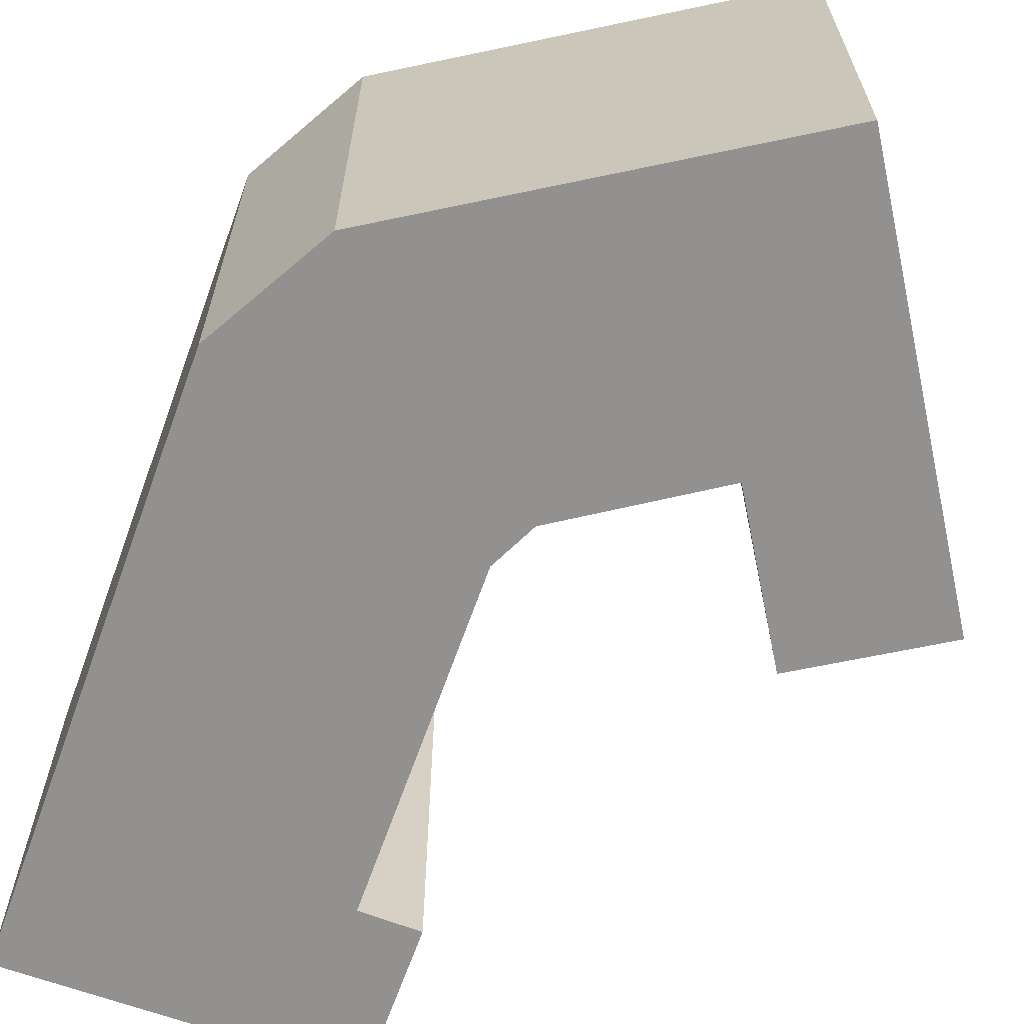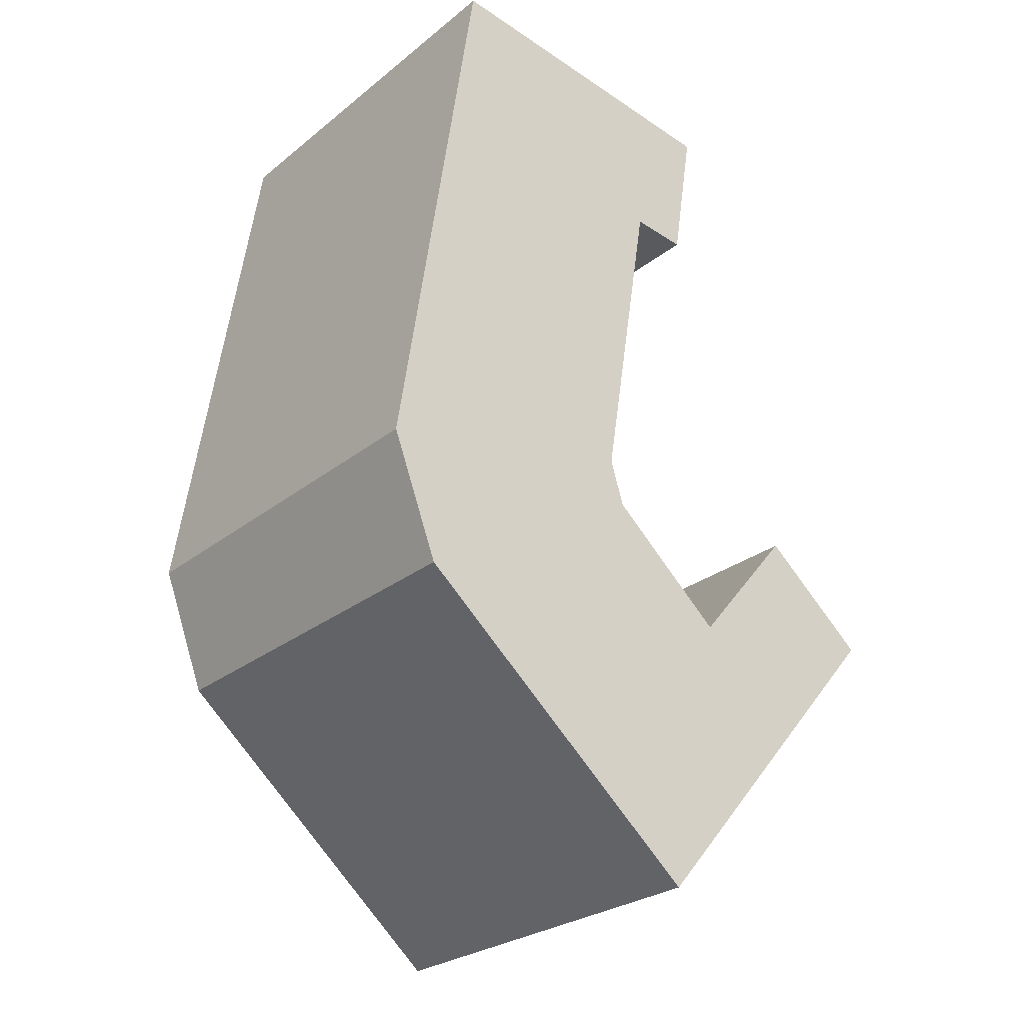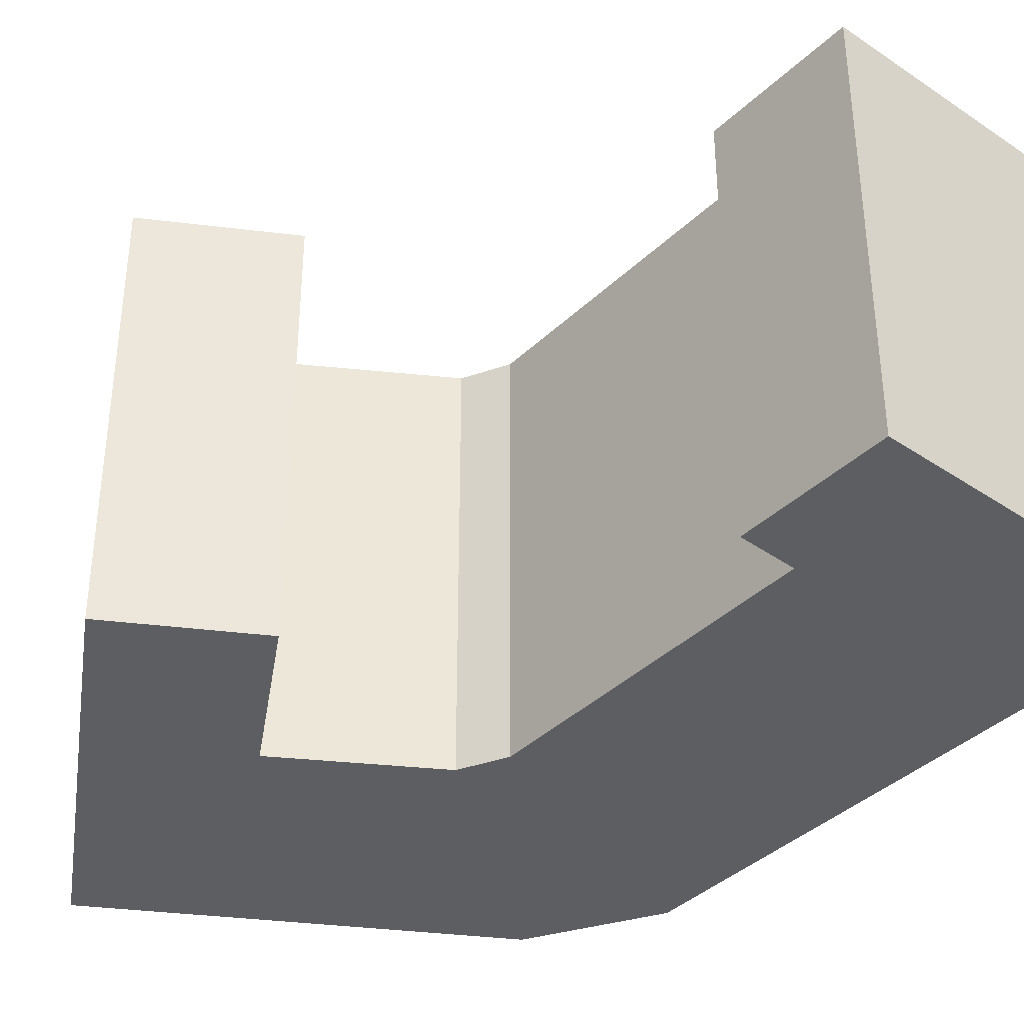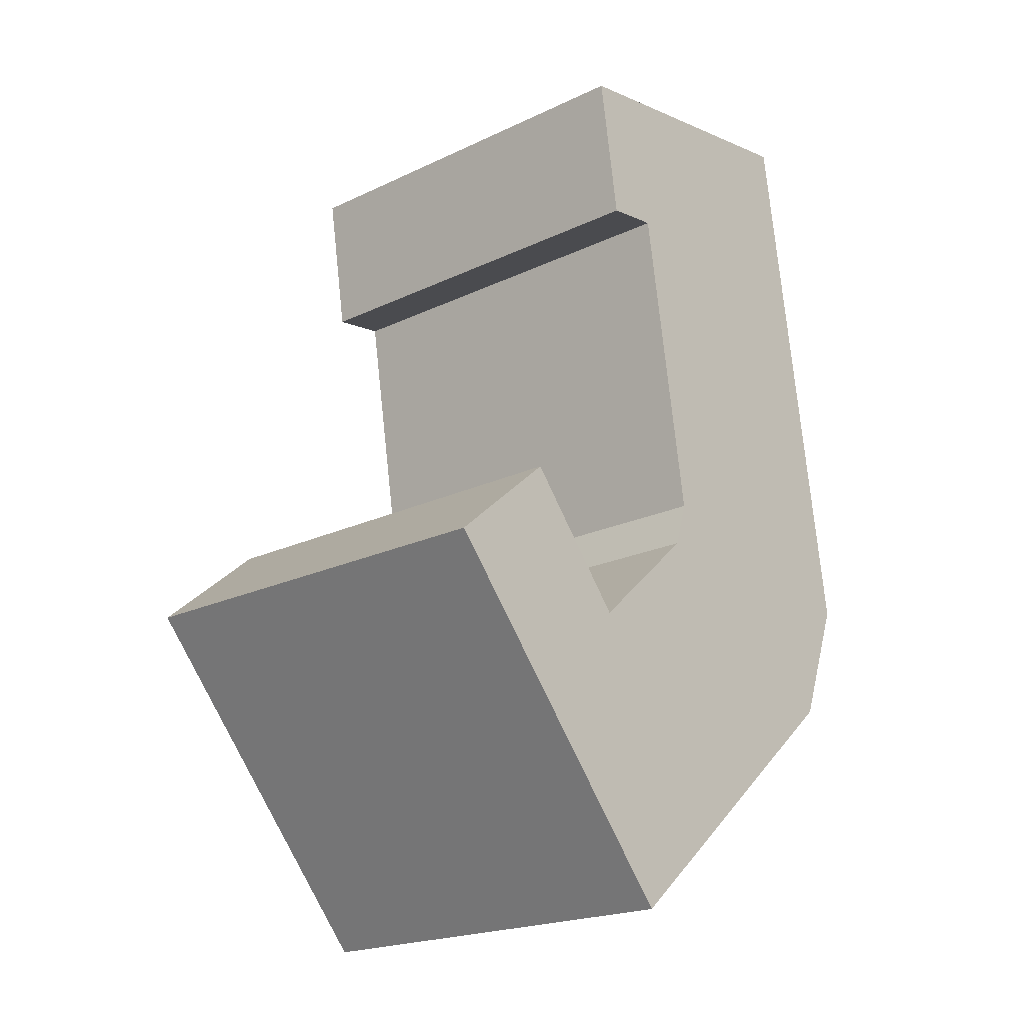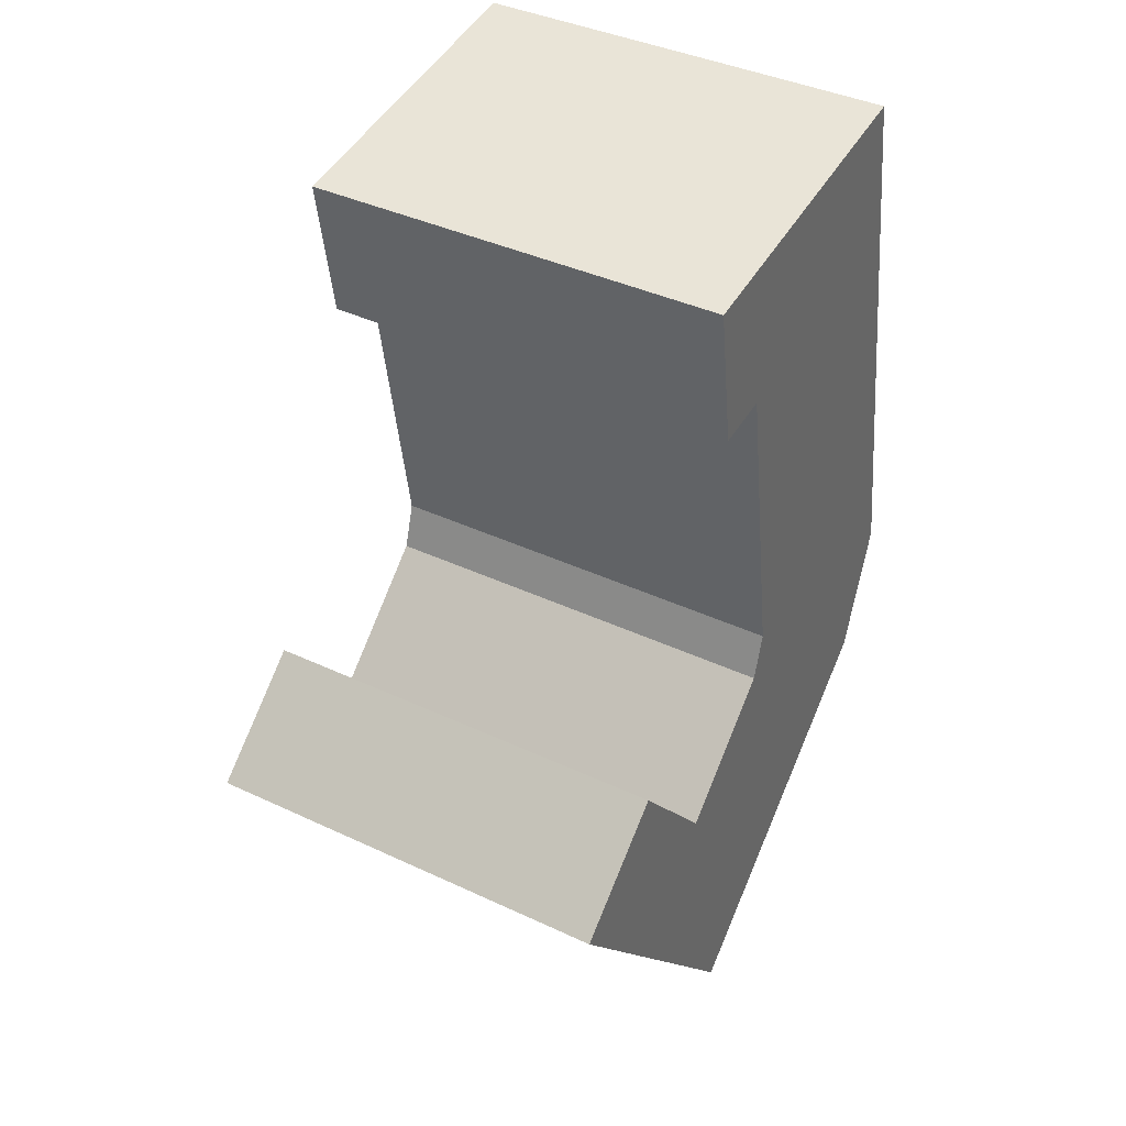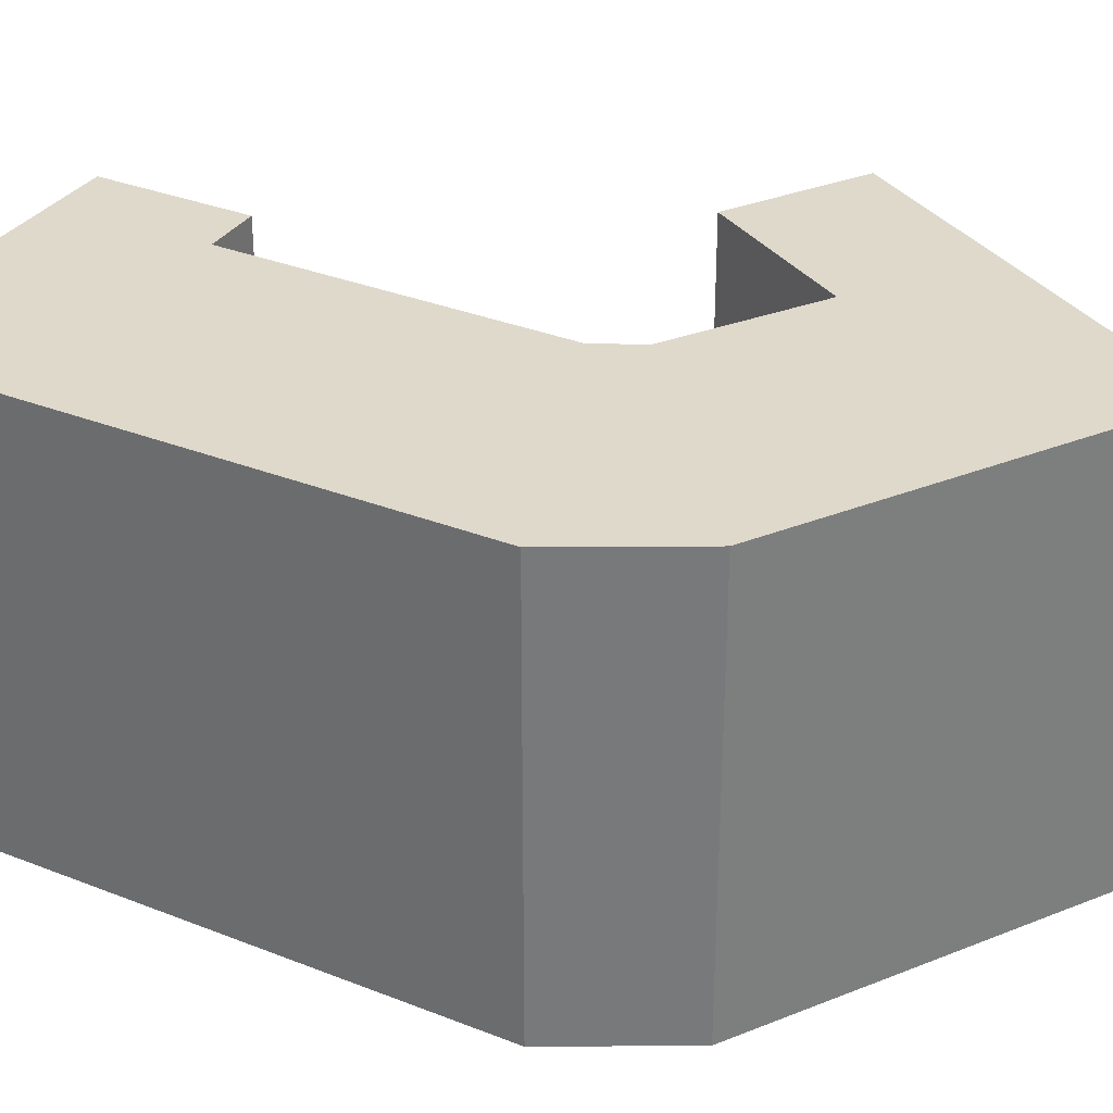
<metadata>
{"format":"obj","ext":"obj","renderer":"f3d","projection":"perspective","resolution":1024,"background":"white","views":[{"elev":-66.1,"azim":151.3,"up":"+Y"},{"elev":-26.3,"azim":141.2,"up":"+Z"},{"elev":-38.8,"azim":-49.3,"up":"+Y"},{"elev":-20.5,"azim":-49.0,"up":"+Z"},{"elev":39.4,"azim":-59.6,"up":"+Z"},{"elev":32.3,"azim":110.1,"up":"+Y"}]}
</metadata>
<code>
v  1.736 1.229e-16 -2.008
v  5.249 -2.751e-16 4.493
v  0 0 0
v  12.51 8.861e-16 -14.47
v  13.04 9.239e-16 -15.09
v  10.28 8.929e-17 -1.458
v  27.28 1.745e-16 -2.851
v  15.88 -2.172e-16 3.548
v  16.55 -3.509e-16 5.73
v  15.89 -6.012e-16 9.819
v  15.49 -7.511e-16 12.27
v  14.1 -1.279e-15 20.89
v  10.36 -1.681e-15 27.45
v  11.45 -1.257e-15 20.54
v  25.4 -1.825e-15 29.81
v  27.61 -9.5e-16 15.51
v  29.53 -1.908e-16 3.116
v  28.2 -7.177e-16 11.72
v  5.25 20.04 4.492
v  10.28 20.04 -1.459
v  0.000428 20.04 -0.0006352
v  10.36 20.04 27.45
v  14.1 20.04 20.89
v  11.45 20.04 20.53
v  27.61 20.04 15.51
v  25.4 20.04 29.81
v  12.51 20.04 -14.47
v  27.28 20.04 -2.851
v  13.04 20.04 -15.09
v  1.736 20.04 -2.008
v  15.88 20.04 3.547
v  29.53 20.04 3.115
v  16.55 20.04 5.73
v  15.89 20.04 9.818
v  15.49 20.04 12.27
v  28.2 20.04 11.72
g defaultobject
f 1 2 3
f 2 1 4
f 2 4 5
f 2 5 6
f 6 5 7
f 6 7 8
f 8 7 9
f 9 7 10
f 10 7 11
f 11 7 12
f 12 13 14
f 13 12 15
f 15 12 7
f 15 7 16
f 16 7 17
f 16 17 18
f 19 20 21
f 22 23 24
f 23 22 25
f 25 22 26
f 27 28 29
f 28 27 30
f 28 30 20
f 20 30 21
f 28 20 31
f 28 31 32
f 32 31 33
f 32 33 34
f 32 34 35
f 32 35 36
f 36 35 23
f 36 23 25
f 19 3 2
f 3 19 21
f 19 6 20
f 6 19 2
f 31 6 8
f 6 31 20
f 33 8 9
f 8 33 31
f 34 9 10
f 9 34 33
f 35 10 11
f 10 35 34
f 23 11 12
f 11 23 35
f 24 12 14
f 12 24 23
f 22 14 13
f 14 22 24
f 22 15 26
f 15 22 13
f 26 16 25
f 16 26 15
f 25 18 36
f 18 25 16
f 36 17 32
f 17 36 18
f 32 7 28
f 7 32 17
f 28 5 29
f 5 28 7
f 27 5 4
f 5 27 29
f 30 4 1
f 4 30 27
f 21 1 3
f 1 21 30

</code>
